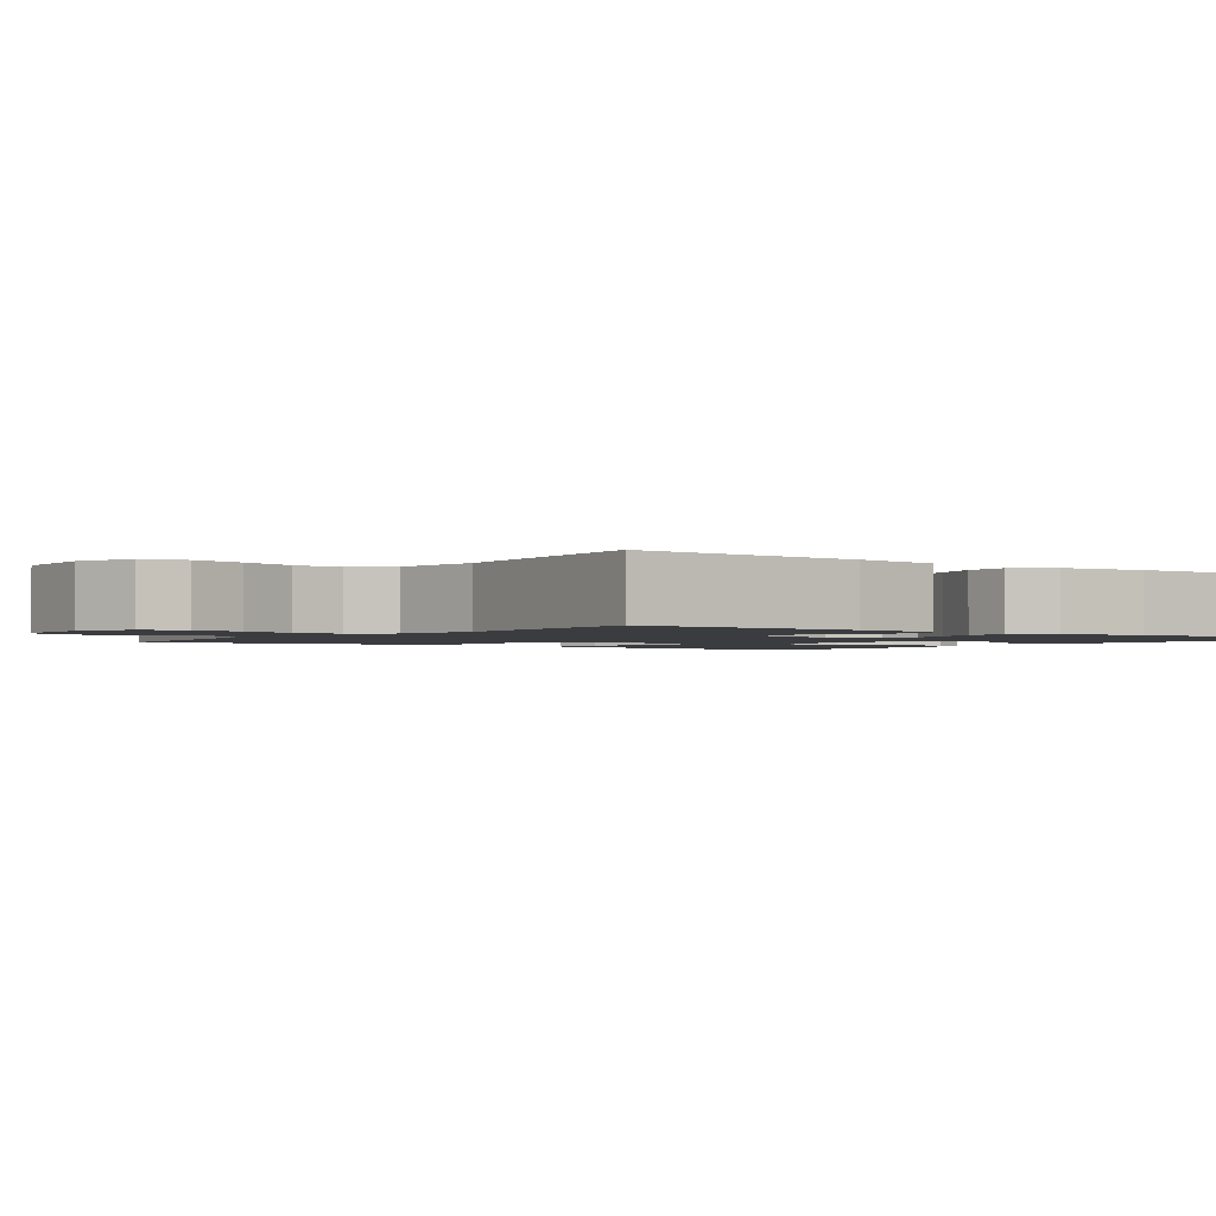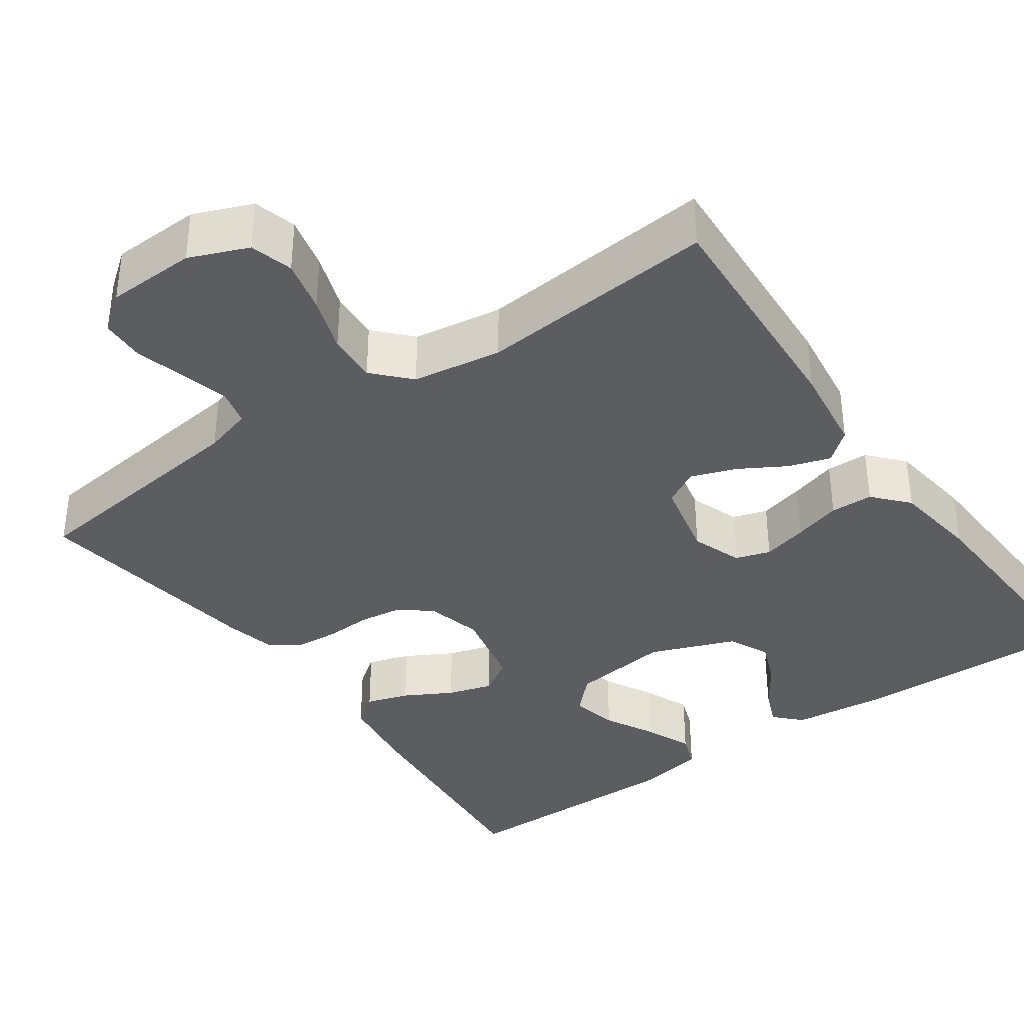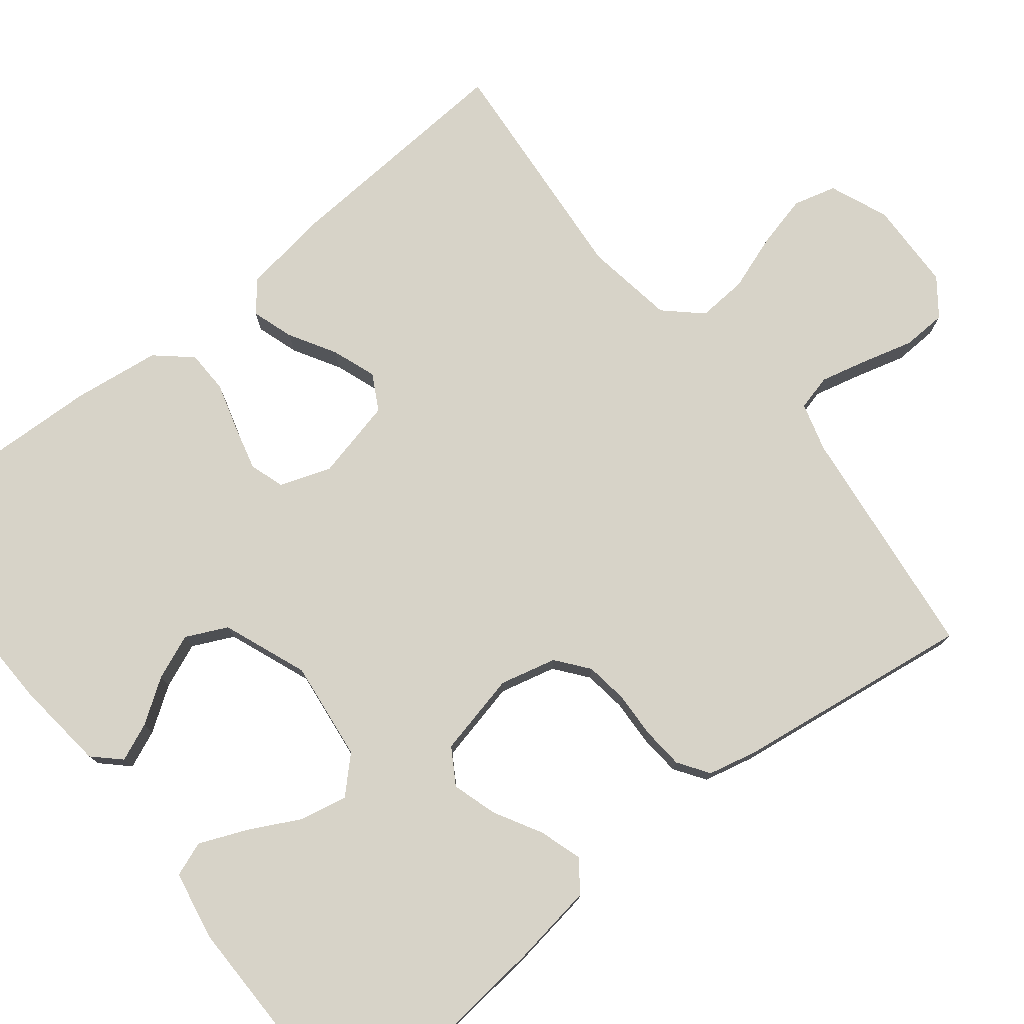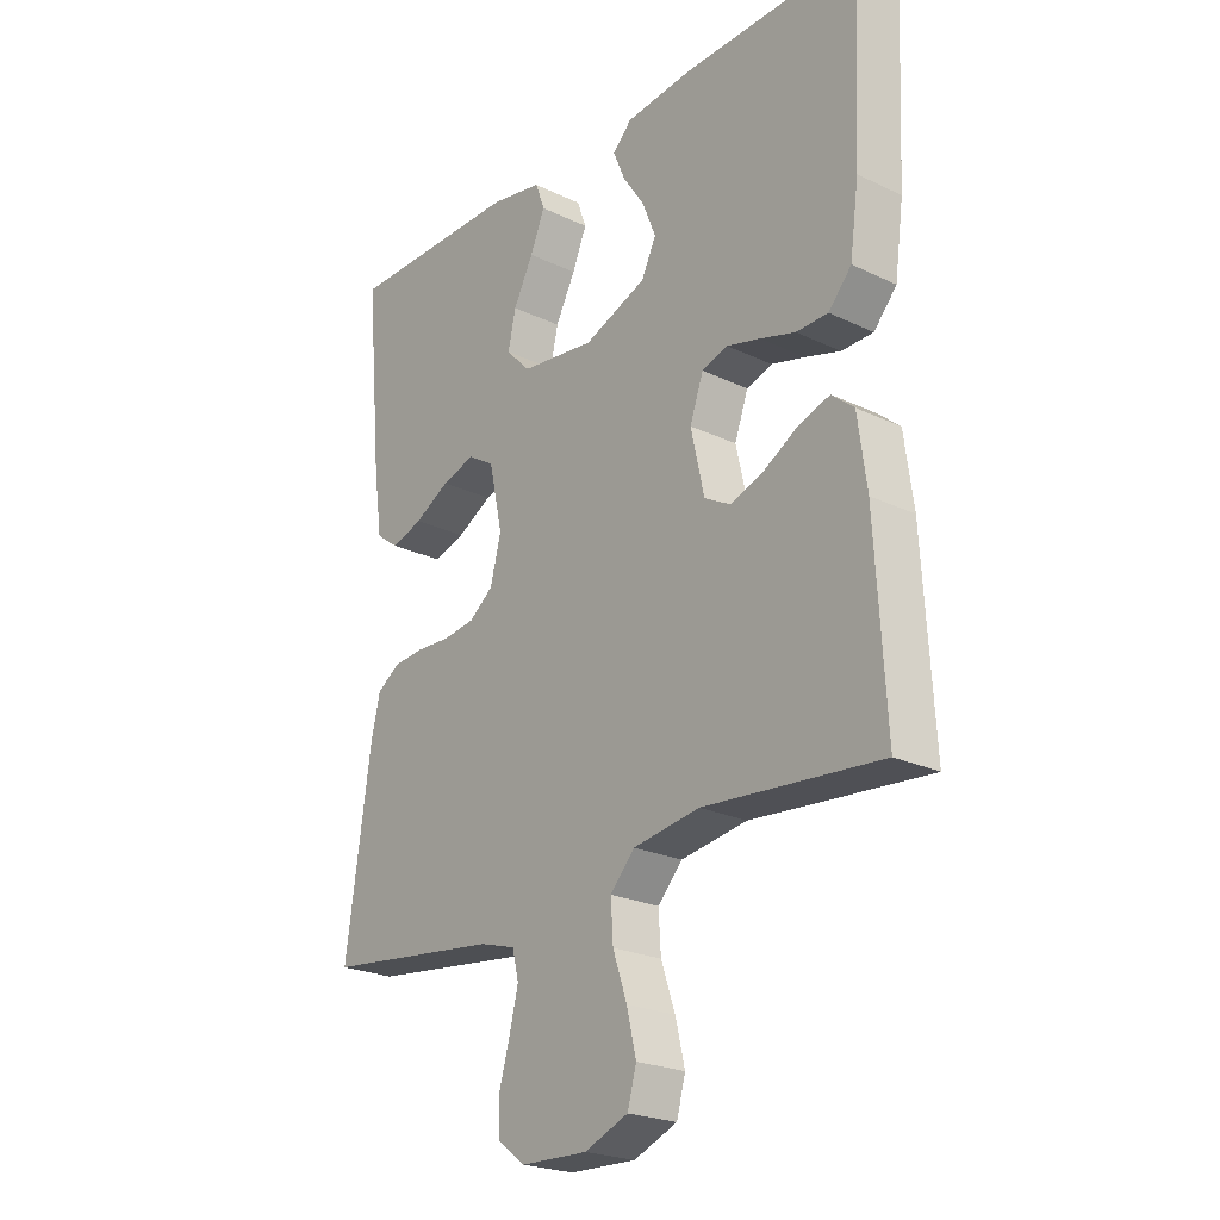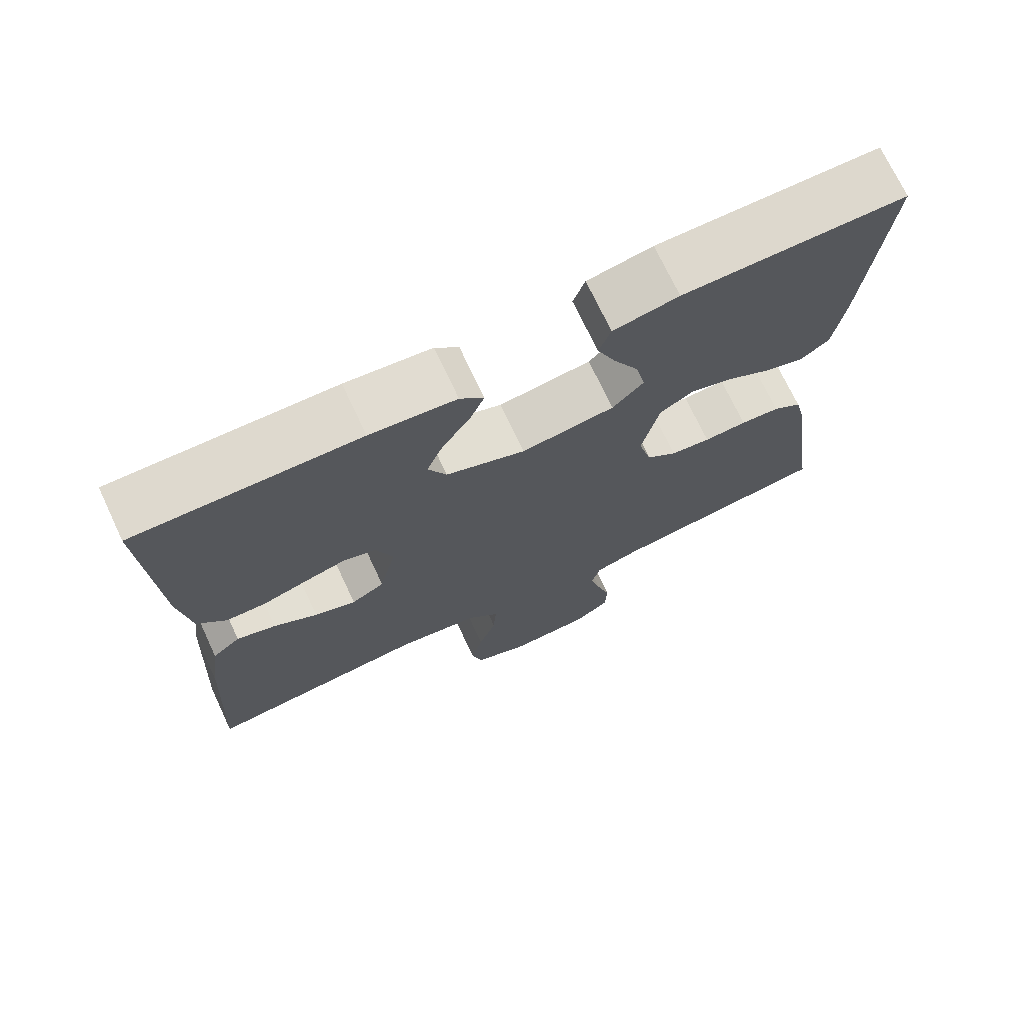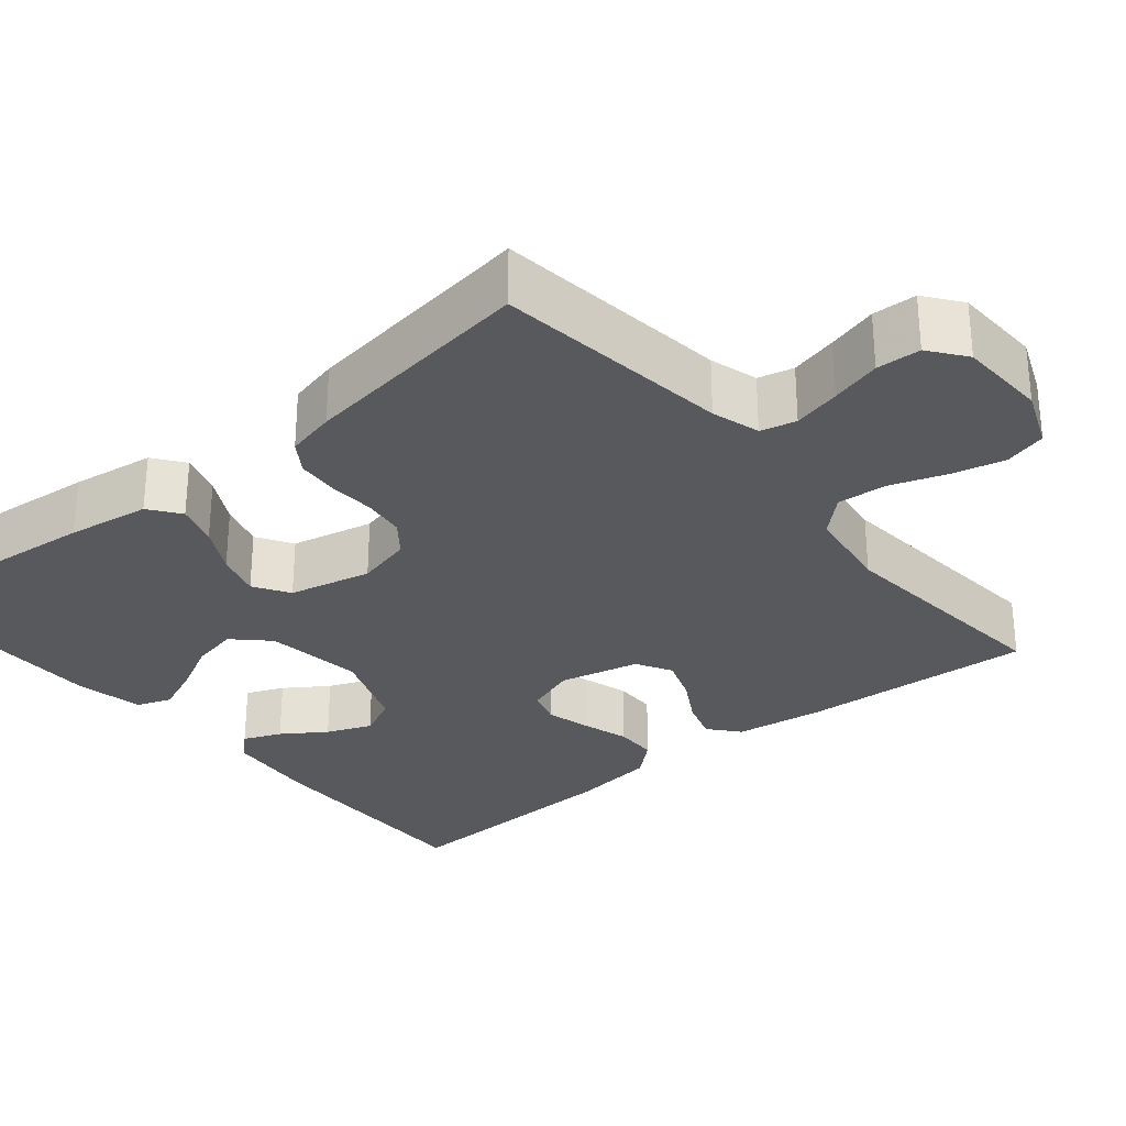
<metadata>
{"format":"obj","ext":"obj","renderer":"f3d","projection":"perspective","resolution":1024,"background":"white","views":[{"elev":-1.8,"azim":-125.8,"up":"+Y"},{"elev":-36.8,"azim":-144.9,"up":"+Y"},{"elev":76.7,"azim":51.2,"up":"+Y"},{"elev":-23.4,"azim":-128.8,"up":"+Z"},{"elev":72.3,"azim":-25.2,"up":"+Z"},{"elev":-29.4,"azim":129.6,"up":"+Y"}]}
</metadata>
<code>
v -0.5 0.07 0.5
v -0.2 0.07 0.494
v -0.084 0.07 0.482
v -0.052 0.07 0.449
v -0.072 0.07 0.401
v -0.109 0.07 0.346
v -0.132 0.07 0.289
v -0.107 0.07 0.237
v 0 0.07 0.196
v 0.126 0.07 0.212
v 0.168 0.07 0.255
v 0.155 0.07 0.315
v 0.121 0.07 0.38
v 0.096 0.07 0.439
v 0.112 0.07 0.483
v 0.2 0.07 0.5
v 0.5 0.07 0.5
v 0.472 0.07 0.2
v 0.457 0.07 0.095
v 0.418 0.07 0.066
v 0.364 0.07 0.083
v 0.304 0.07 0.116
v 0.247 0.07 0.133
v 0.202 0.07 0.105
v 0.179 0.07 0
v 0.197 0.07 -0.071
v 0.238 0.07 -0.103
v 0.292 0.07 -0.11
v 0.35 0.07 -0.107
v 0.403 0.07 -0.111
v 0.442 0.07 -0.137
v 0.457 0.07 -0.2
v 0.5 0.07 -0.5
v 0.2 0.07 -0.537
v 0.139 0.07 -0.555
v 0.128 0.07 -0.6
v 0.143 0.07 -0.66
v 0.161 0.07 -0.724
v 0.159 0.07 -0.78
v 0.113 0.07 -0.815
v 0 0.07 -0.819
v -0.074 0.07 -0.789
v -0.089 0.07 -0.735
v -0.073 0.07 -0.668
v -0.049 0.07 -0.598
v -0.045 0.07 -0.535
v -0.087 0.07 -0.49
v -0.2 0.07 -0.473
v -0.5 0.07 -0.5
v -0.483 0.07 -0.2
v -0.468 0.07 -0.088
v -0.43 0.07 -0.056
v -0.377 0.07 -0.073
v -0.318 0.07 -0.107
v -0.262 0.07 -0.127
v -0.217 0.07 -0.102
v -0.194 0.07 0
v -0.217 0.07 0.064
v -0.261 0.07 0.078
v -0.318 0.07 0.063
v -0.378 0.07 0.045
v -0.432 0.07 0.046
v -0.471 0.07 0.09
v -0.486 0.07 0.2
v -0.5 0 0.5
v -0.2 0 0.494
v -0.084 0 0.482
v -0.052 0 0.449
v -0.072 0 0.401
v -0.109 0 0.346
v -0.132 0 0.289
v -0.107 0 0.237
v 0 0 0.196
v 0.126 0 0.212
v 0.168 0 0.255
v 0.155 0 0.315
v 0.121 0 0.38
v 0.096 0 0.439
v 0.112 0 0.483
v 0.2 0 0.5
v 0.5 0 0.5
v 0.472 0 0.2
v 0.457 0 0.095
v 0.418 0 0.066
v 0.364 0 0.083
v 0.304 0 0.116
v 0.247 0 0.133
v 0.202 0 0.105
v 0.179 0 0
v 0.197 0 -0.071
v 0.238 0 -0.103
v 0.292 0 -0.11
v 0.35 0 -0.107
v 0.403 0 -0.111
v 0.442 0 -0.137
v 0.457 0 -0.2
v 0.5 0 -0.5
v 0.2 0 -0.537
v 0.139 0 -0.555
v 0.128 0 -0.6
v 0.143 0 -0.66
v 0.161 0 -0.724
v 0.159 0 -0.78
v 0.113 0 -0.815
v 0 0 -0.819
v -0.074 0 -0.789
v -0.089 0 -0.735
v -0.073 0 -0.668
v -0.049 0 -0.598
v -0.045 0 -0.535
v -0.087 0 -0.49
v -0.2 0 -0.473
v -0.5 0 -0.5
v -0.483 0 -0.2
v -0.468 0 -0.088
v -0.43 0 -0.056
v -0.377 0 -0.073
v -0.318 0 -0.107
v -0.262 0 -0.127
v -0.217 0 -0.102
v -0.194 0 0
v -0.217 0 0.064
v -0.261 0 0.078
v -0.318 0 0.063
v -0.378 0 0.045
v -0.432 0 0.046
v -0.471 0 0.09
v -0.486 0 0.2
f 60 61 62 63
f 59 60 63 64
f 58 59 64 1
f 51 52 53 54
f 51 54 55
f 48 49 50 51
f 47 48 51 55
f 46 47 55 56
f 42 43 44 45
f 40 41 42 45
f 40 45 46
f 37 38 39 40
f 36 37 40 46
f 35 36 46 56
f 31 32 33 34
f 28 29 30 31
f 27 28 31 34
f 26 27 34 35
f 19 20 21 22
f 19 22 23
f 18 19 23
f 17 18 23
f 16 17 23 24
f 12 13 14 15
f 12 15 16
f 11 12 16 24
f 3 4 5 6
f 3 6 7
f 58 1 2 3
f 58 3 7
f 57 58 7 8
f 56 57 8 9
f 25 26 35 56
f 25 56 9 10
f 10 11 24 25
f 127 126 125 124
f 128 127 124 123
f 65 128 123 122
f 118 117 116 115
f 119 118 115
f 115 114 113 112
f 119 115 112 111
f 120 119 111 110
f 109 108 107 106
f 109 106 105 104
f 110 109 104
f 104 103 102 101
f 110 104 101 100
f 120 110 100 99
f 98 97 96 95
f 95 94 93 92
f 98 95 92 91
f 99 98 91 90
f 86 85 84 83
f 87 86 83
f 87 83 82
f 87 82 81
f 88 87 81 80
f 79 78 77 76
f 80 79 76
f 88 80 76 75
f 70 69 68 67
f 71 70 67
f 67 66 65 122
f 71 67 122
f 72 71 122 121
f 73 72 121 120
f 120 99 90 89
f 74 73 120 89
f 89 88 75 74
f 1 65 66 2
f 2 66 67 3
f 3 67 68 4
f 4 68 69 5
f 5 69 70 6
f 6 70 71 7
f 7 71 72 8
f 8 72 73 9
f 9 73 74 10
f 10 74 75 11
f 11 75 76 12
f 12 76 77 13
f 13 77 78 14
f 14 78 79 15
f 15 79 80 16
f 16 80 81 17
f 17 81 82 18
f 18 82 83 19
f 19 83 84 20
f 20 84 85 21
f 21 85 86 22
f 22 86 87 23
f 23 87 88 24
f 24 88 89 25
f 25 89 90 26
f 26 90 91 27
f 27 91 92 28
f 28 92 93 29
f 29 93 94 30
f 30 94 95 31
f 31 95 96 32
f 32 96 97 33
f 33 97 98 34
f 34 98 99 35
f 35 99 100 36
f 36 100 101 37
f 37 101 102 38
f 38 102 103 39
f 39 103 104 40
f 40 104 105 41
f 41 105 106 42
f 42 106 107 43
f 43 107 108 44
f 44 108 109 45
f 45 109 110 46
f 46 110 111 47
f 47 111 112 48
f 48 112 113 49
f 49 113 114 50
f 50 114 115 51
f 51 115 116 52
f 52 116 117 53
f 53 117 118 54
f 54 118 119 55
f 55 119 120 56
f 56 120 121 57
f 57 121 122 58
f 58 122 123 59
f 59 123 124 60
f 60 124 125 61
f 61 125 126 62
f 62 126 127 63
f 63 127 128 64
f 64 128 65 1

</code>
